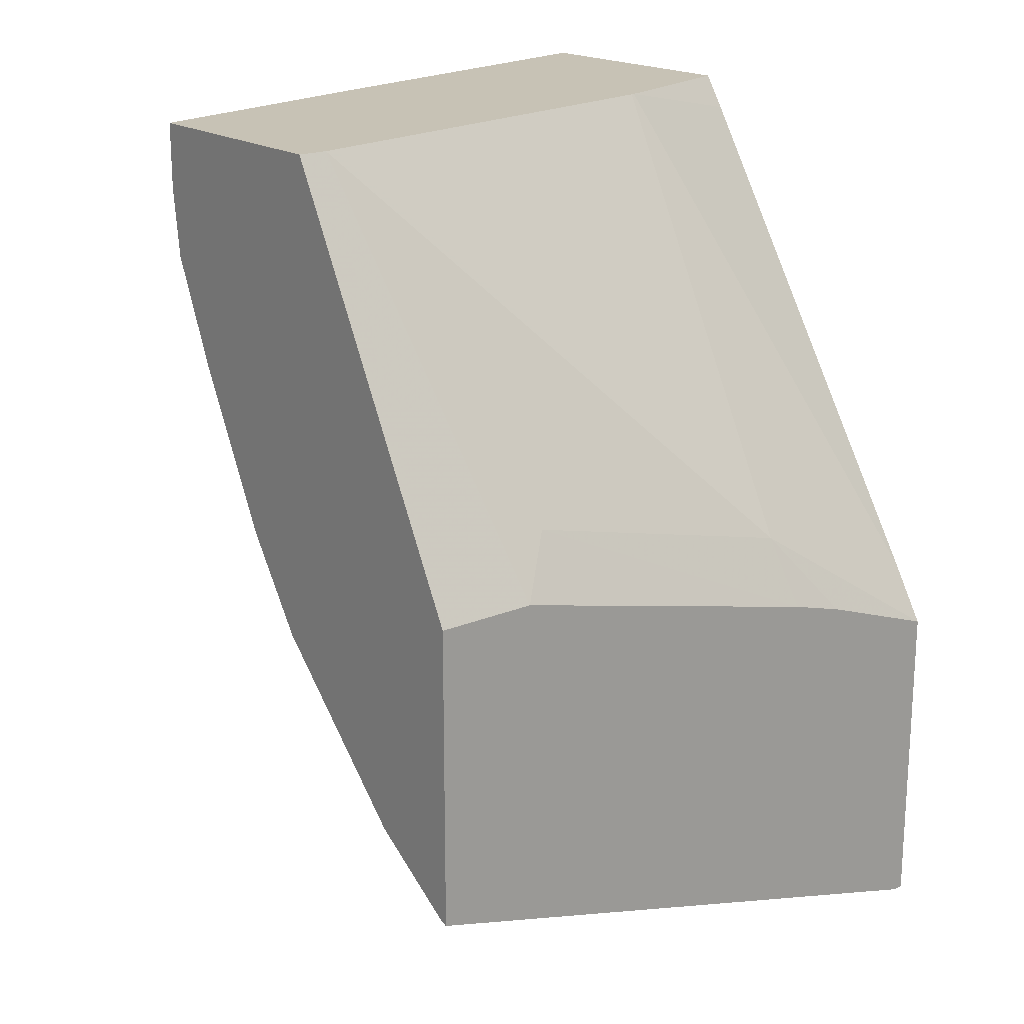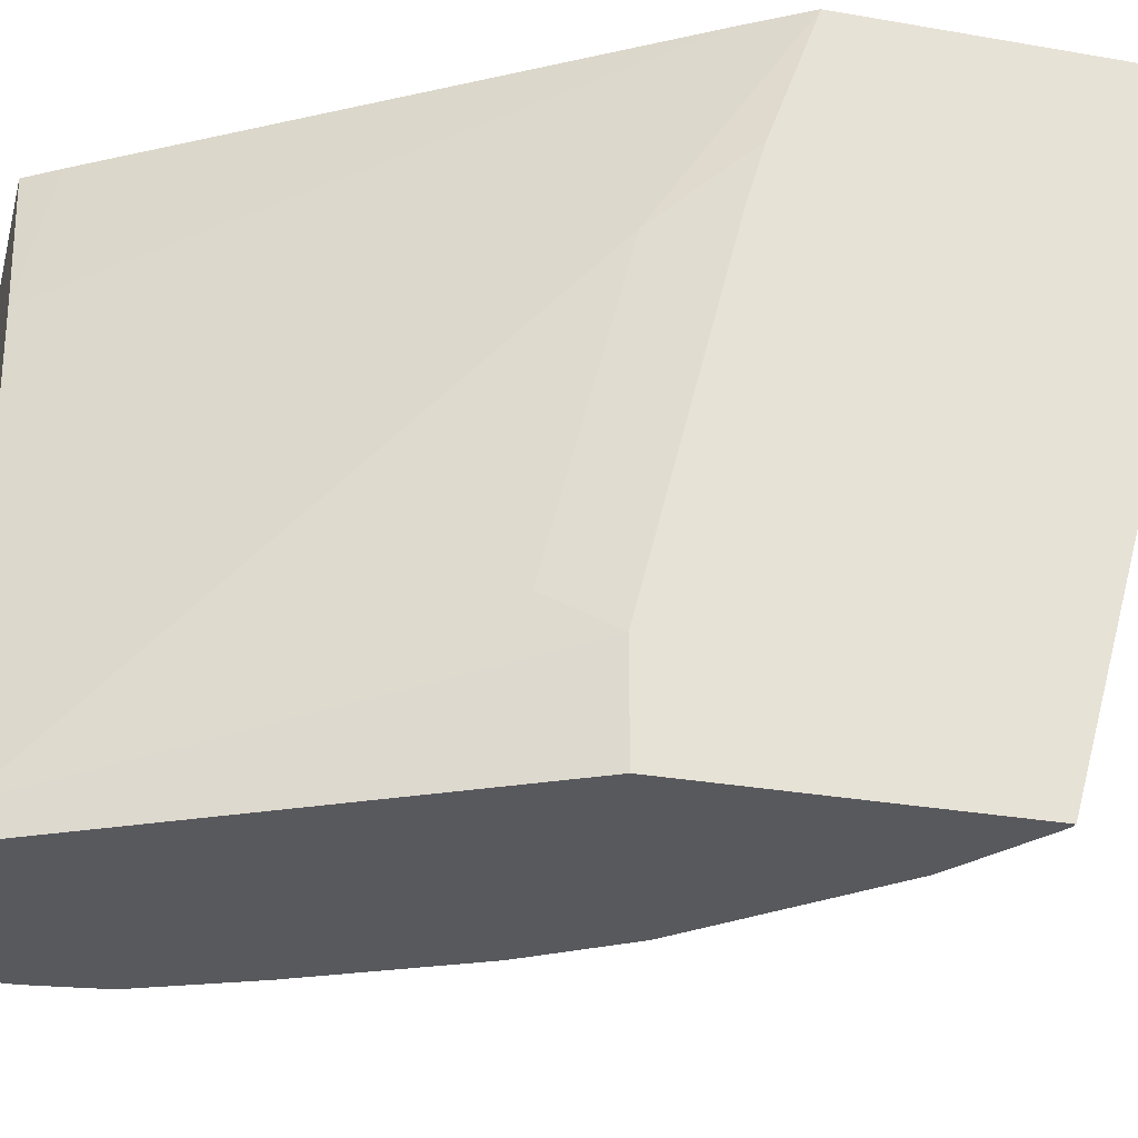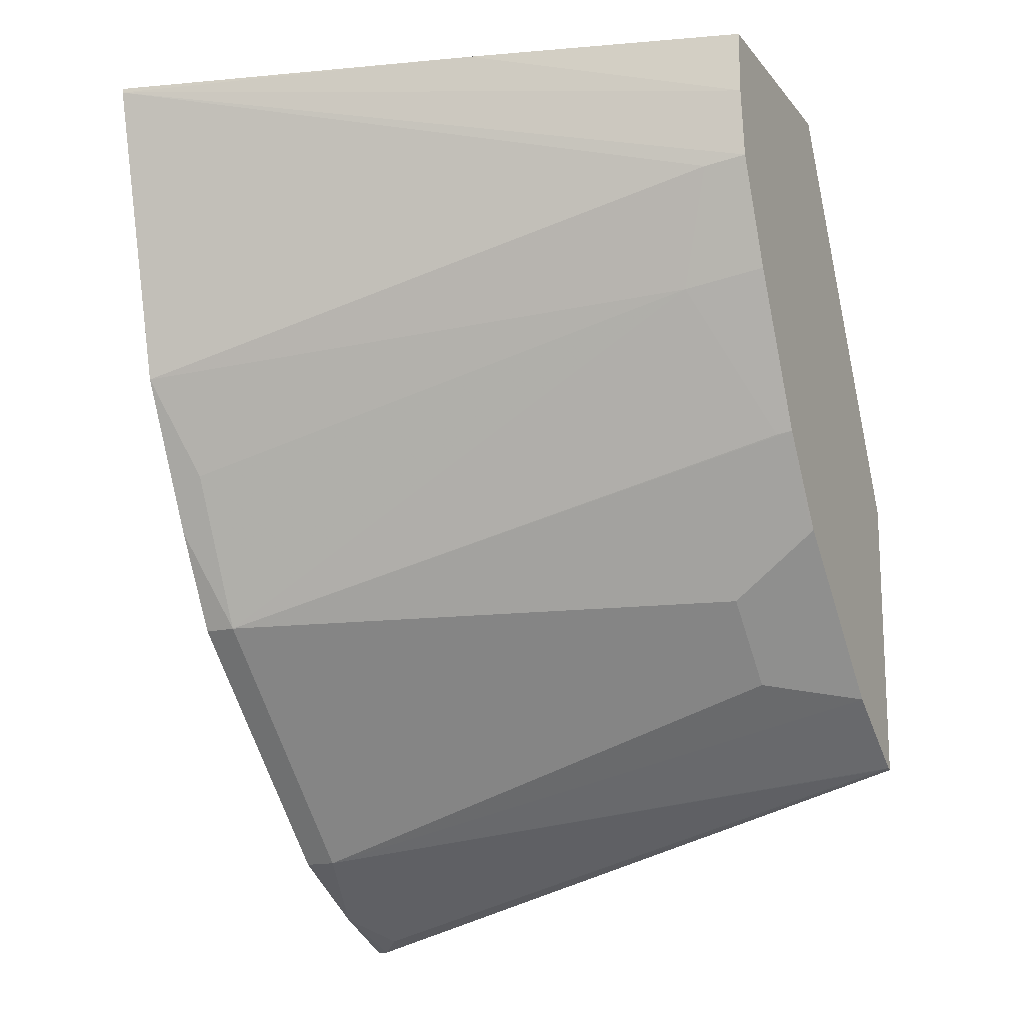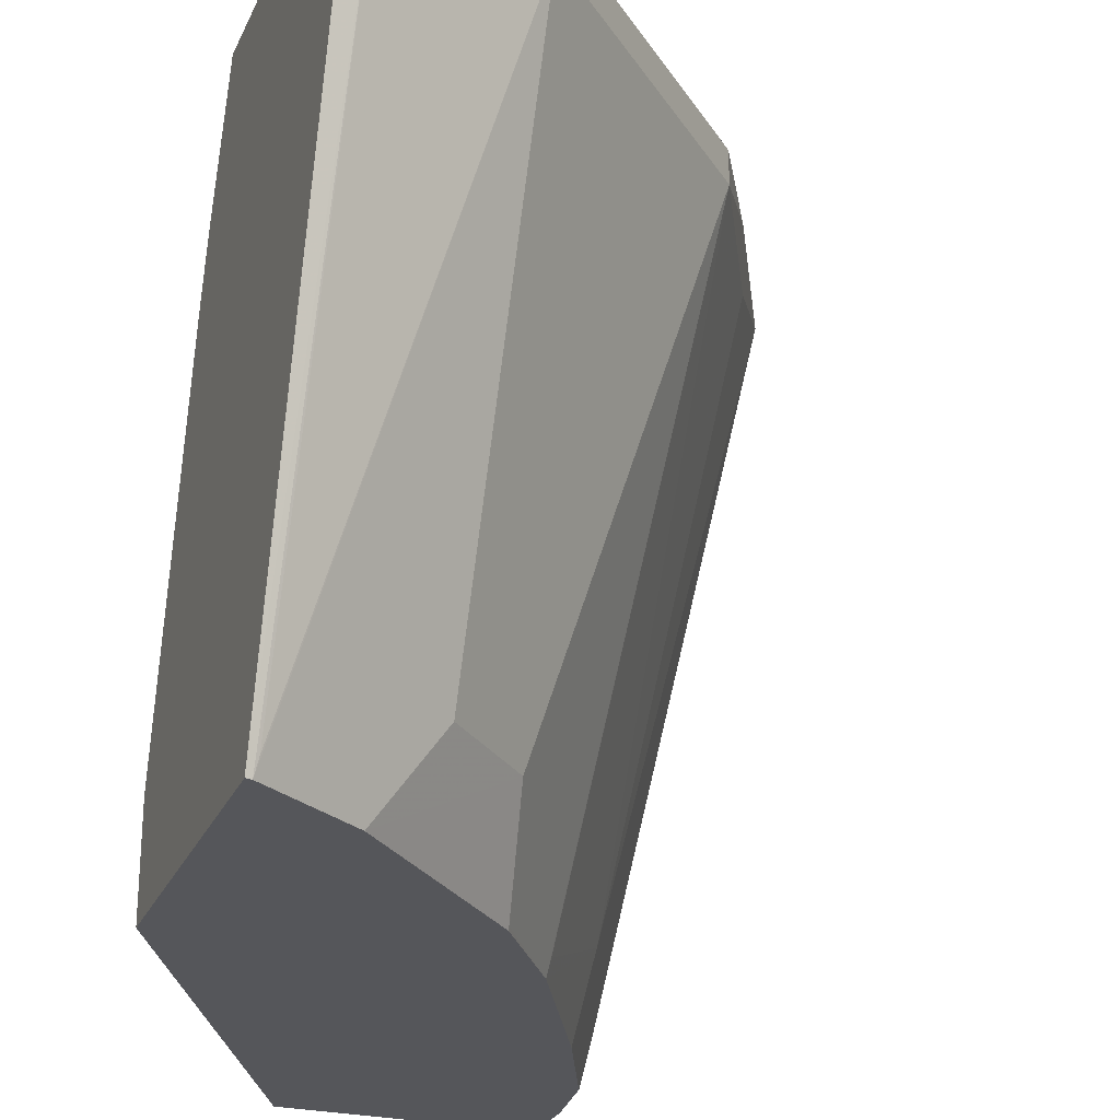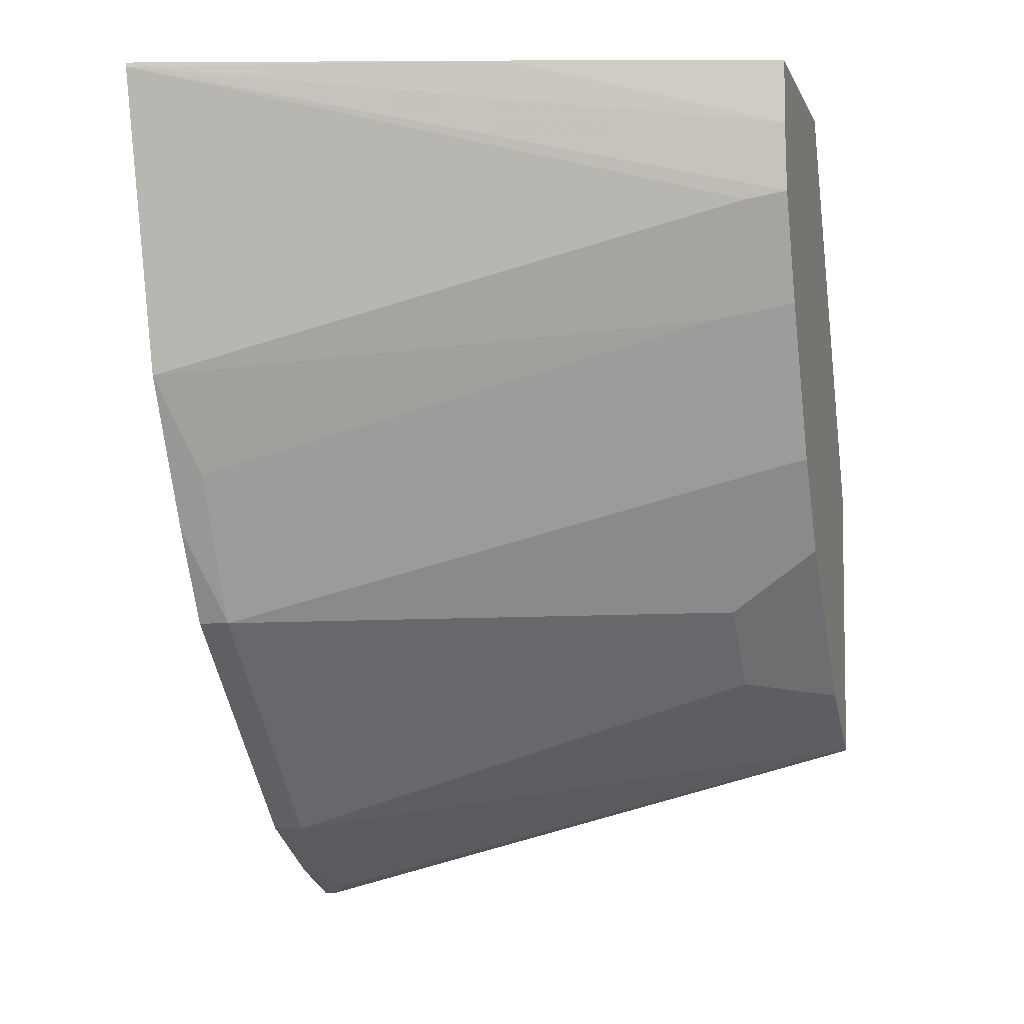
<metadata>
{"format":"obj","ext":"obj","renderer":"f3d","projection":"perspective","resolution":1024,"background":"white","views":[{"elev":19.0,"azim":51.4,"up":"+Z"},{"elev":-29.9,"azim":75.6,"up":"+Y"},{"elev":-16.1,"azim":-64.7,"up":"+Z"},{"elev":-26.1,"azim":160.0,"up":"+Y"},{"elev":-5.6,"azim":-74.7,"up":"+Z"}]}
</metadata>
<code>
v -0.2404 0.2485 -0.3767
v -0.2429 0.2485 -0.3761
v -0.2498 0.5162 -0.4496
v -0.2404 0.5255 -0.4543
v -0.2404 0.2485 -0.2461
v -0.2828 0.2485 -0.3494
v -0.3164 0.5162 -0.4163
v -0.2442 0.2553 -0.3774
v -0.2735 0.5304 -0.44
v -0.2404 0.5304 -0.4543
v -0.2404 0.2924 -0.2461
v -0.332 0.2485 -0.07187
v -0.3108 0.2886 -0.3441
v -0.3494 0.2485 -0.2828
v -0.3441 0.2886 -0.3108
v -0.3972 0.5304 -0.3355
v -0.3306 0.5304 -0.402
v -0.3164 0.5304 -0.4163
v -0.4163 0.5162 -0.3164
v -0.2404 0.5304 -0.3127
v -0.2404 0.3145 -0.2516
v -0.2553 0.3108 -0.222
v -0.332 0.2612 -0.07187
v -0.4329 0.2485 -0.07187
v -0.3761 0.2485 -0.2429
v -0.3497 0.2498 -0.283
v -0.4163 0.5304 -0.3164
v -0.3774 0.2553 -0.2442
v -0.4163 0.2831 -0.1832
v -0.4496 0.5162 -0.2498
v -0.4733 0.5304 -0.207
v -0.44 0.5304 -0.2735
v -0.2553 0.5304 -0.2886
v -0.372 0.461 -0.07187
v -0.3716 0.4592 -0.07187
v -0.2553 0.444 -0.2554
v -0.2404 0.4735 -0.2924
v -0.2404 0.4477 -0.2849
v -0.333 0.2664 -0.07187
v -0.4652 0.3674 -0.07187
v -0.4329 0.2485 -0.09994
v -0.4094 0.2485 -0.1763
v -0.4107 0.2553 -0.1776
v -0.4329 0.2664 -0.1332
v -0.5066 0.5304 -0.07374
v -0.3858 0.5304 -0.08613
v -0.3953 0.5304 -0.07187
v -0.3663 0.4329 -0.07187
v -0.3383 0.2928 -0.07187
v -0.5066 0.5304 -0.07187
v -0.4293 0.2485 -0.1297
f 19 25 28
f 19 28 29
f 19 29 30
f 20 33 34
f 19 31 32
f 19 32 27
f 16 19 27
f 20 34 35
f 19 30 31
f 15 25 19
f 12 50 40
f 14 26 15
f 14 25 26
f 13 15 19
f 12 47 50
f 12 34 47
f 12 35 34
f 12 48 35
f 20 35 36
f 12 49 48
f 15 26 25
f 20 36 37
f 31 44 45
f 22 38 36
f 44 51 45
f 42 44 43
f 42 51 44
f 41 45 51
f 40 50 45
f 40 45 41
f 36 49 39
f 36 48 49
f 36 38 37
f 35 48 36
f 21 38 22
f 34 46 47
f 12 39 49
f 29 31 30
f 29 44 31
f 29 43 44
f 25 29 28
f 25 43 29
f 25 42 43
f 24 40 41
f 23 36 39
f 22 36 23
f 33 46 34
f 12 23 39
f 12 40 24
f 11 21 22
f 2 8 3
f 2 7 8
f 2 6 7
f 1 6 2
f 1 14 6
f 1 25 14
f 1 42 25
f 1 51 42
f 1 41 51
f 1 24 41
f 1 12 24
f 1 5 12
f 1 11 5
f 1 21 11
f 1 38 21
f 1 37 38
f 1 20 37
f 1 10 20
f 11 22 23
f 1 3 4
f 1 2 3
f 3 7 9
f 3 9 4
f 1 4 10
f 4 9 10
f 3 8 7
f 9 20 10
f 9 46 33
f 9 47 46
f 9 50 47
f 9 45 50
f 9 31 45
f 9 32 31
f 9 27 32
f 9 16 27
f 9 17 16
f 9 33 20
f 7 19 16
f 9 18 17
f 6 13 7
f 6 14 15
f 6 15 13
f 5 23 12
f 7 17 18
f 7 18 9
f 7 13 19
f 7 16 17
f 5 11 23

</code>
